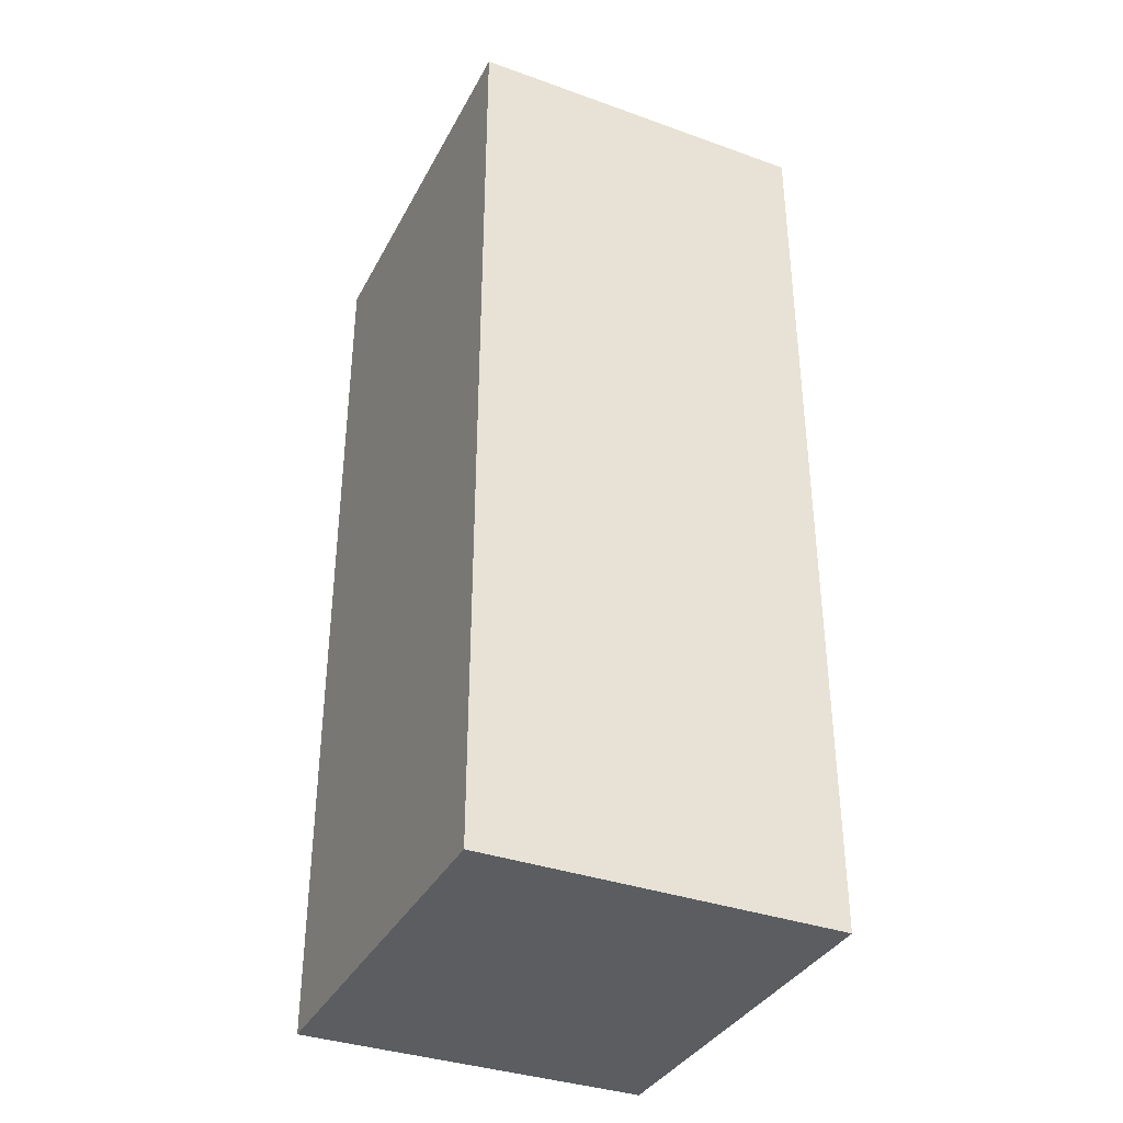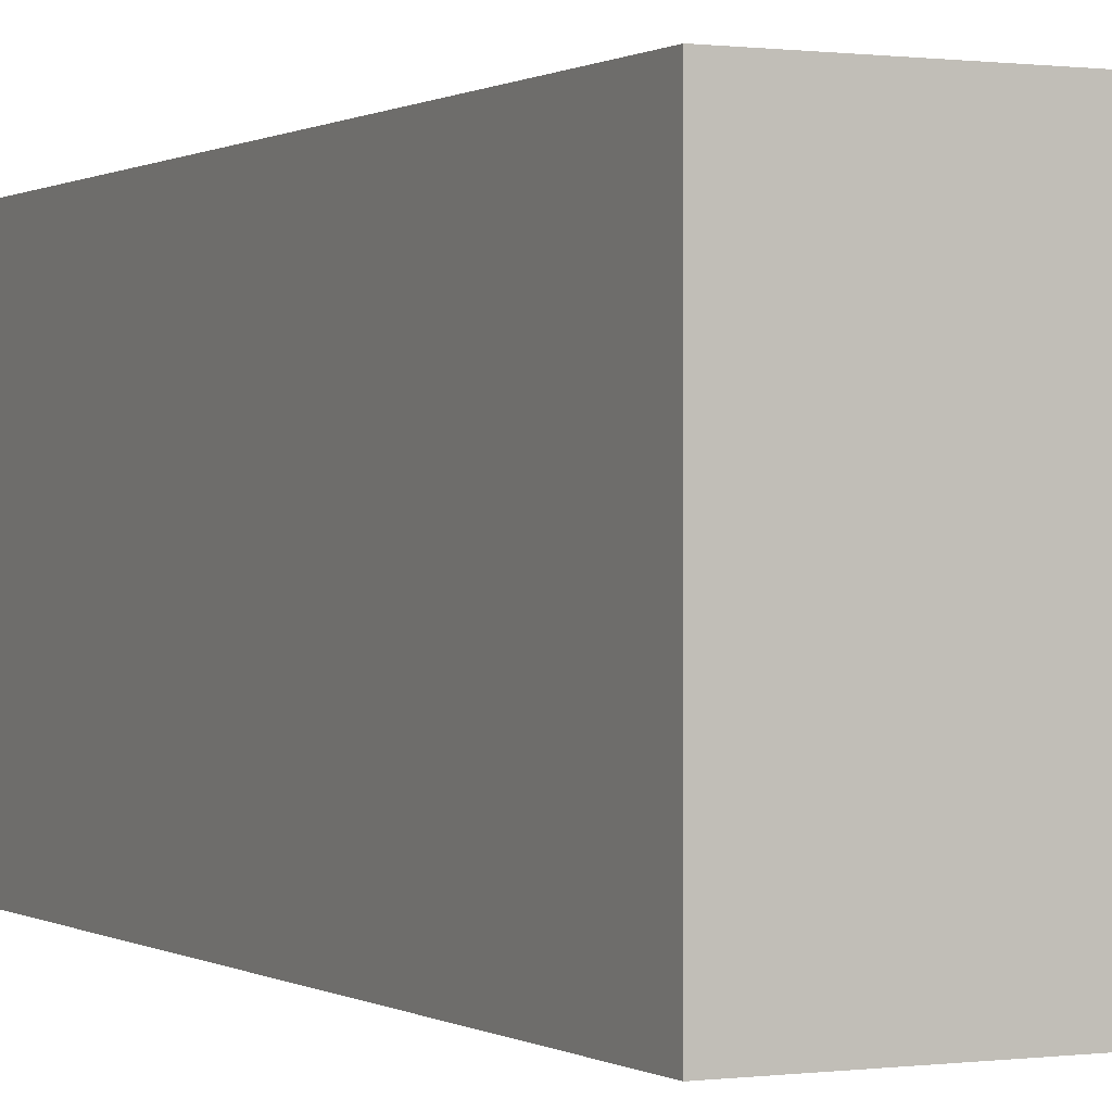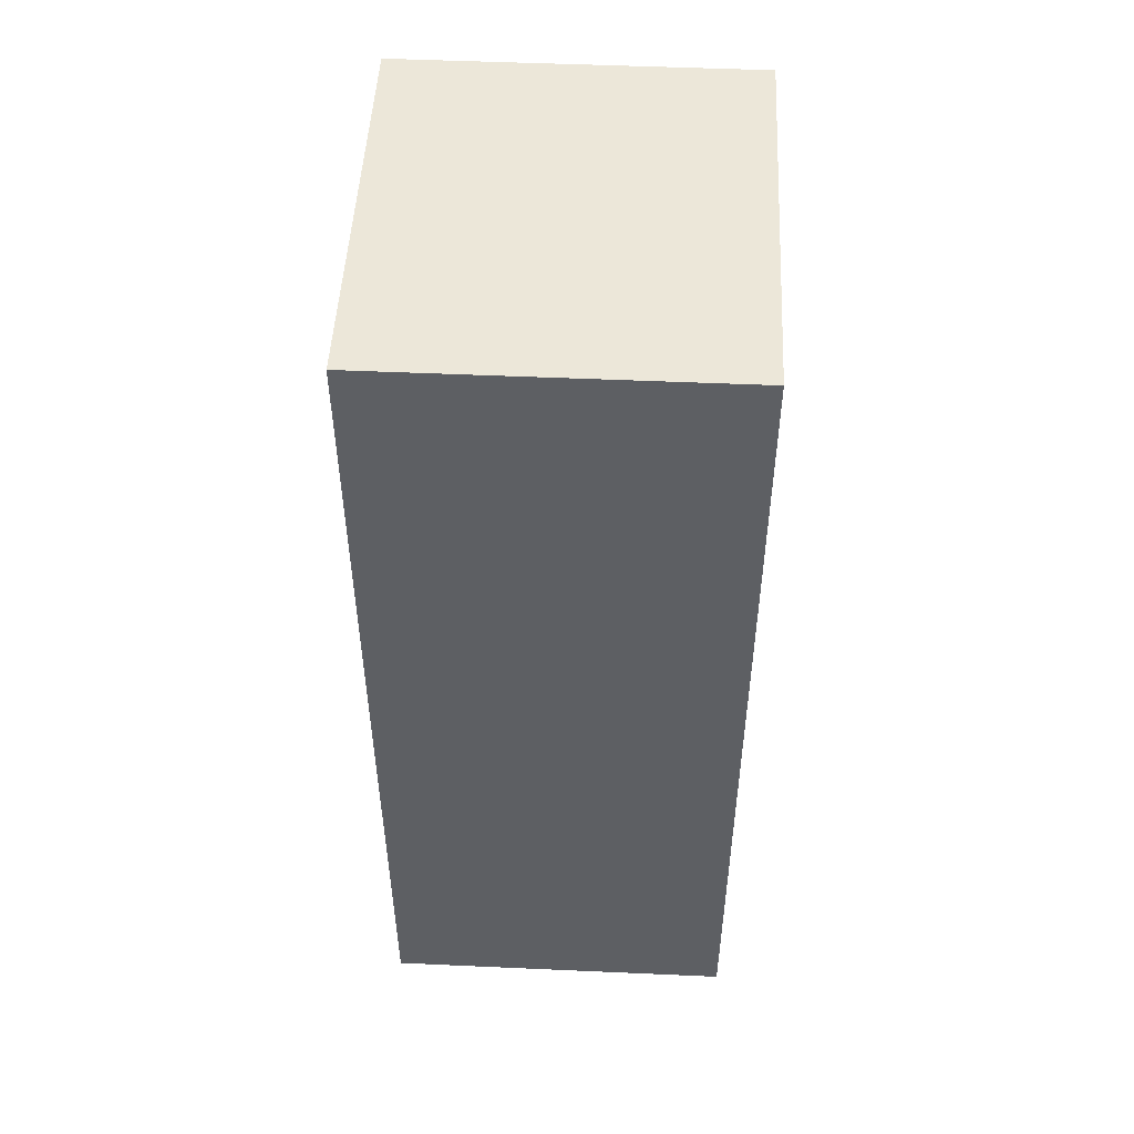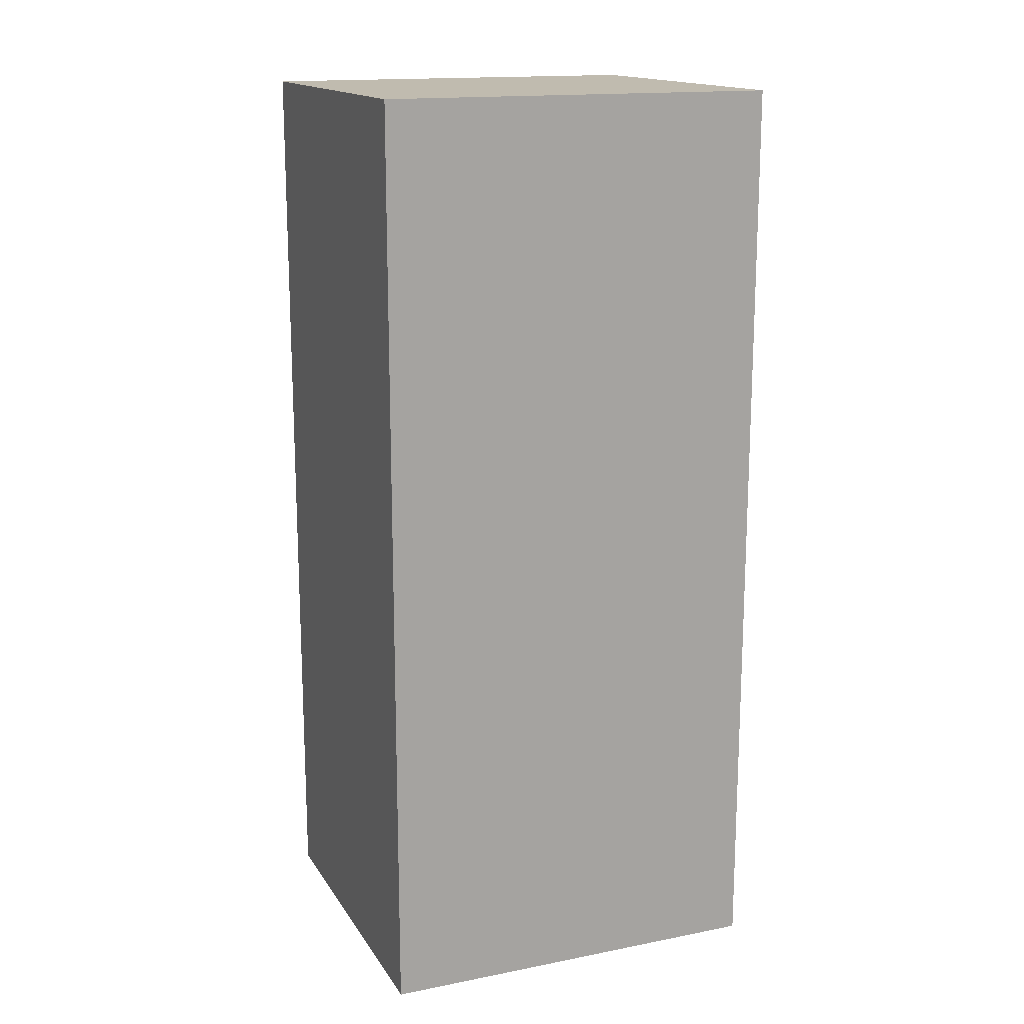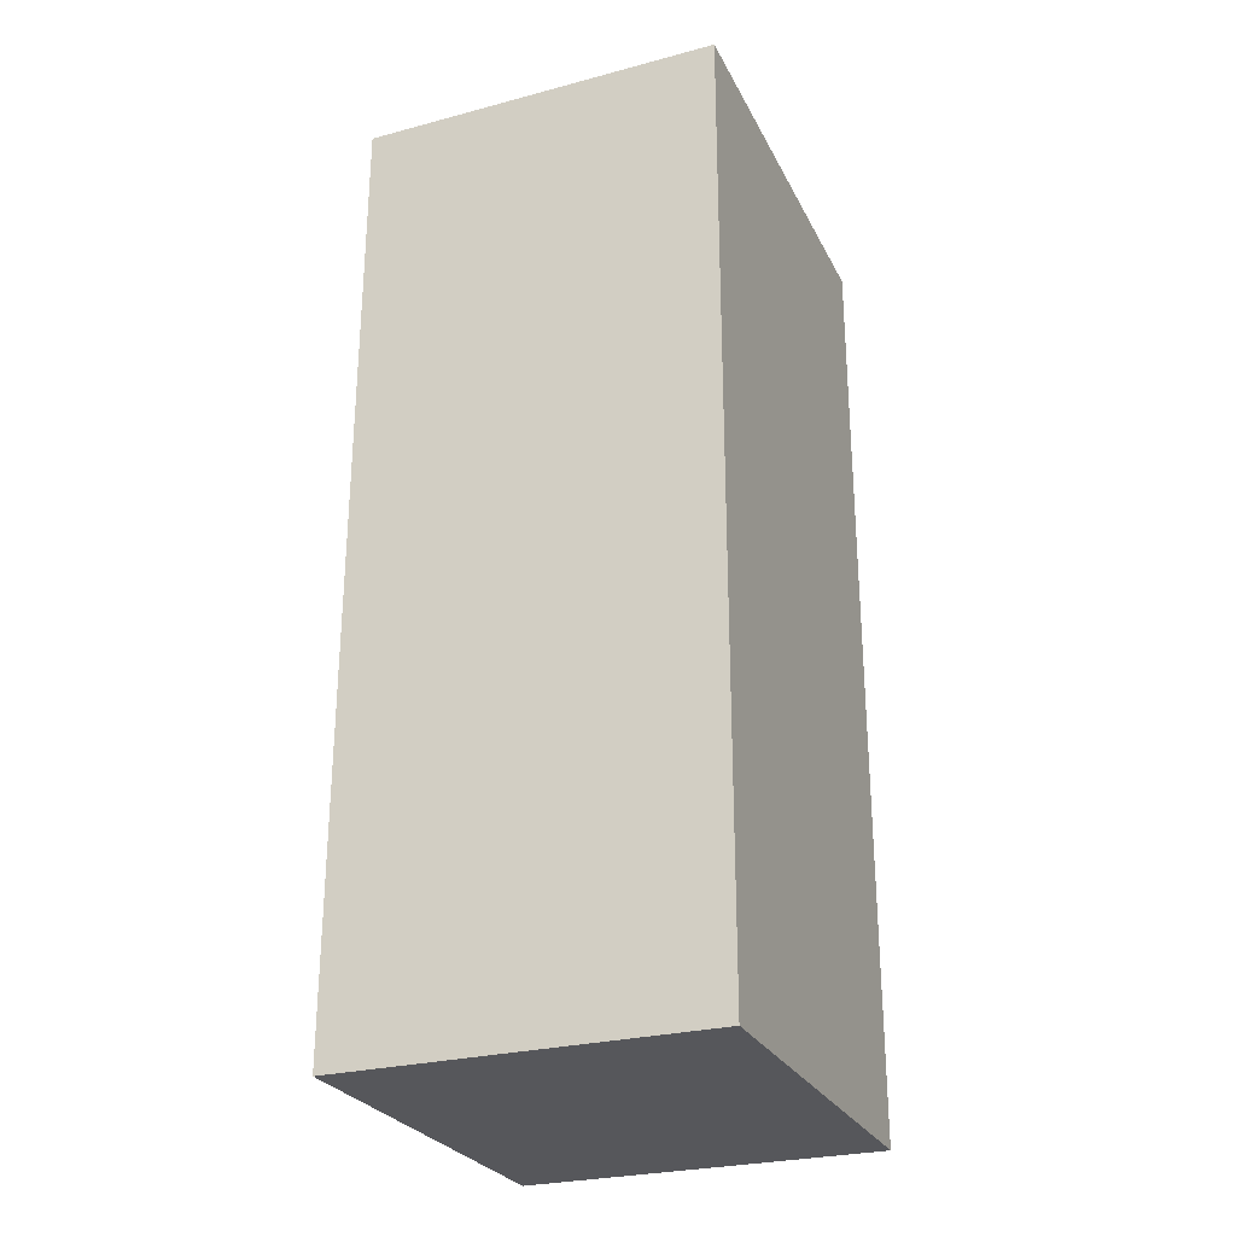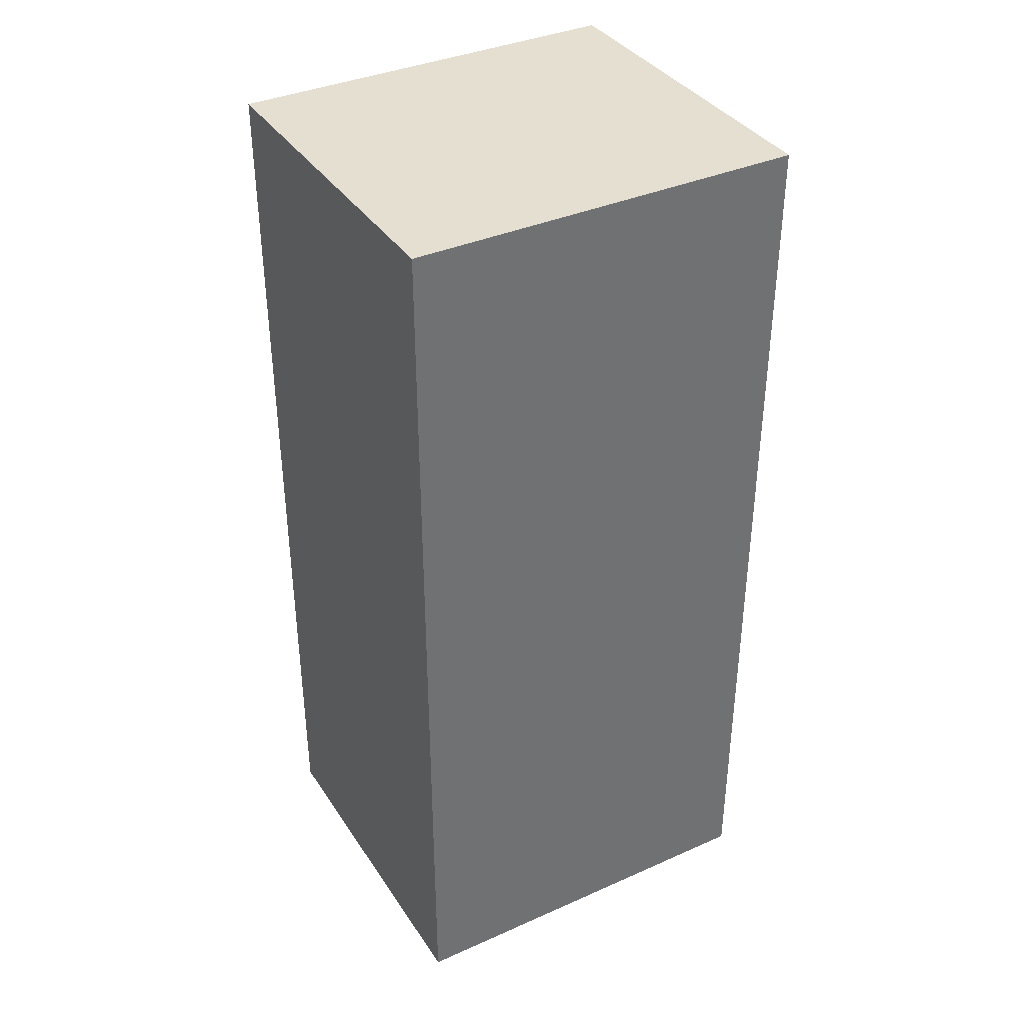
<metadata>
{"format":"obj","ext":"obj","renderer":"f3d","projection":"perspective","resolution":1024,"background":"white","views":[{"elev":-36.1,"azim":-25.0,"up":"+Z"},{"elev":0.3,"azim":-26.5,"up":"+Y"},{"elev":50.0,"azim":-177.2,"up":"+Z"},{"elev":15.9,"azim":67.9,"up":"+Z"},{"elev":-27.3,"azim":-157.8,"up":"+Z"},{"elev":37.3,"azim":60.4,"up":"+Z"}]}
</metadata>
<code>
g container_blue
v -4 0 10.5
v -4 0 -10.5
v -4 1 9.5
v -4 1 8.5
v -4 1 7.5
v -4 1 6.5
v -4 1 5.5
v -4 1 4.5
v -4 1 3.5
v -4 1 2.5
v -4 1 1.5
v -4 1 0.5
v -4 1 -0.5
v -4 1 -1.5
v -4 1 -2.5
v -4 1 -3.5
v -4 1 -4.5
v -4 1 -5.5
v -4 1 -6.5
v -4 1 -7.5
v -4 1 -8.5
v -4 1 -9.5
v -4 8 9.5
v -4 8 8.5
v -4 8 7.5
v -4 8 6.5
v -4 8 5.5
v -4 8 4.5
v -4 8 3.5
v -4 8 2.5
v -4 8 1.5
v -4 8 0.5
v -4 8 -0.5
v -4 8 -1.5
v -4 8 -2.5
v -4 8 -3.5
v -4 8 -4.5
v -4 8 -5.5
v -4 8 -6.5
v -4 8 -7.5
v -4 8 -8.5
v -4 8 -9.5
v -4 9 10.5
v -4 9 -10.5
v 4 0 10.5
v 4 0 -10.5
v 4 1 9.5
v 4 1 8.5
v 4 1 7.5
v 4 1 6.5
v 4 1 5.5
v 4 1 4.5
v 4 1 3.5
v 4 1 2.5
v 4 1 1.5
v 4 1 0.5
v 4 1 -0.5
v 4 1 -1.5
v 4 1 -2.5
v 4 1 -3.5
v 4 1 -4.5
v 4 1 -5.5
v 4 1 -6.5
v 4 1 -7.5
v 4 1 -8.5
v 4 1 -9.5
v 4 8 9.5
v 4 8 8.5
v 4 8 7.5
v 4 8 6.5
v 4 8 5.5
v 4 8 4.5
v 4 8 3.5
v 4 8 2.5
v 4 8 1.5
v 4 8 0.5
v 4 8 -0.5
v 4 8 -1.5
v 4 8 -2.5
v 4 8 -3.5
v 4 8 -4.5
v 4 8 -5.5
v 4 8 -6.5
v 4 8 -7.5
v 4 8 -8.5
v 4 8 -9.5
v 4 9 10.5
v 4 9 -10.5
v -4 0 10.5
v -4 9 10.5
v -3 1 10.5
v -3 2 10.5
v -3 3 10.5
v -3 4 10.5
v -3 5 10.5
v -3 6 10.5
v -3 7 10.5
v -3 8 10.5
v 3 1 10.5
v 3 2 10.5
v 3 3 10.5
v 3 4 10.5
v 3 5 10.5
v 3 6 10.5
v 3 7 10.5
v 3 8 10.5
v 4 0 10.5
v 4 9 10.5
v -4 0 -10.5
v -4 9 -10.5
v -3 1 -10.5
v -3 8 -10.5
v -2 1 -10.5
v -2 2 -10.5
v -2 3 -10.5
v -2 4 -10.5
v -2 5 -10.5
v -2 6 -10.5
v -2 7 -10.5
v -2 8 -10.5
v -1 1 -10.5
v -1 2 -10.5
v -1 3 -10.5
v -1 4 -10.5
v -1 5 -10.5
v -1 6 -10.5
v -1 7 -10.5
v -1 8 -10.5
v 1 1 -10.5
v 1 2 -10.5
v 1 3 -10.5
v 1 4 -10.5
v 1 5 -10.5
v 1 6 -10.5
v 1 7 -10.5
v 1 8 -10.5
v 2 1 -10.5
v 2 2 -10.5
v 2 3 -10.5
v 2 4 -10.5
v 2 5 -10.5
v 2 6 -10.5
v 2 7 -10.5
v 2 8 -10.5
v 3 1 -10.5
v 3 8 -10.5
v 4 0 -10.5
v 4 9 -10.5
v -4 0 10.5
v 4 0 10.5
v -4 0 -10.5
v 4 0 -10.5
v -4 9 10.5
v 4 9 10.5
v -4 9 -10.5
v 4 9 -10.5
f 3 2 1
f 4 2 3
f 5 2 4
f 6 2 5
f 7 2 6
f 8 2 7
f 9 2 8
f 10 2 9
f 11 2 10
f 12 2 11
f 13 2 12
f 14 2 13
f 15 2 14
f 16 2 15
f 17 2 16
f 18 2 17
f 19 2 18
f 20 2 19
f 21 2 20
f 22 2 21
f 23 3 1
f 23 4 3
f 24 5 4
f 24 4 23
f 25 6 5
f 25 5 24
f 26 7 6
f 26 6 25
f 27 8 7
f 27 7 26
f 28 9 8
f 28 8 27
f 29 10 9
f 29 9 28
f 30 11 10
f 30 10 29
f 31 12 11
f 31 11 30
f 32 13 12
f 32 12 31
f 33 14 13
f 33 13 32
f 34 15 14
f 34 14 33
f 35 16 15
f 35 15 34
f 36 17 16
f 36 16 35
f 37 18 17
f 37 17 36
f 38 19 18
f 38 18 37
f 39 20 19
f 39 19 38
f 40 21 20
f 40 20 39
f 41 22 21
f 41 21 40
f 42 2 22
f 42 22 41
f 43 41 40
f 43 40 39
f 43 42 41
f 43 39 38
f 43 38 37
f 43 37 36
f 43 36 35
f 43 35 34
f 43 34 33
f 43 33 32
f 43 32 31
f 43 31 30
f 43 30 29
f 43 29 28
f 43 28 27
f 43 27 26
f 43 26 25
f 43 25 24
f 43 24 23
f 43 23 1
f 44 2 42
f 44 42 43
f 45 46 47
f 47 46 48
f 48 46 49
f 49 46 50
f 50 46 51
f 51 46 52
f 52 46 53
f 53 46 54
f 54 46 55
f 55 46 56
f 56 46 57
f 57 46 58
f 58 46 59
f 59 46 60
f 60 46 61
f 61 46 62
f 62 46 63
f 63 46 64
f 64 46 65
f 65 46 66
f 45 47 67
f 47 48 67
f 48 49 68
f 67 48 68
f 49 50 69
f 68 49 69
f 50 51 70
f 69 50 70
f 51 52 71
f 70 51 71
f 52 53 72
f 71 52 72
f 53 54 73
f 72 53 73
f 54 55 74
f 73 54 74
f 55 56 75
f 74 55 75
f 56 57 76
f 75 56 76
f 57 58 77
f 76 57 77
f 58 59 78
f 77 58 78
f 59 60 79
f 78 59 79
f 60 61 80
f 79 60 80
f 61 62 81
f 80 61 81
f 62 63 82
f 81 62 82
f 63 64 83
f 82 63 83
f 64 65 84
f 83 64 84
f 65 66 85
f 84 65 85
f 66 46 86
f 85 66 86
f 84 85 87
f 83 84 87
f 85 86 87
f 82 83 87
f 81 82 87
f 80 81 87
f 79 80 87
f 78 79 87
f 77 78 87
f 76 77 87
f 75 76 87
f 74 75 87
f 73 74 87
f 72 73 87
f 71 72 87
f 70 71 87
f 69 70 87
f 68 69 87
f 67 68 87
f 45 67 87
f 86 46 88
f 87 86 88
f 91 90 89
f 92 90 91
f 93 90 92
f 94 90 93
f 95 90 94
f 96 90 95
f 97 90 96
f 98 90 97
f 99 91 89
f 99 92 91
f 100 93 92
f 100 92 99
f 101 94 93
f 101 93 100
f 102 95 94
f 102 94 101
f 103 96 95
f 103 95 102
f 104 97 96
f 104 96 103
f 105 98 97
f 105 97 104
f 106 90 98
f 106 98 105
f 107 105 104
f 107 104 103
f 107 106 105
f 107 103 102
f 107 102 101
f 107 101 100
f 107 100 99
f 107 99 89
f 108 90 106
f 108 106 107
f 109 110 111
f 111 110 112
f 109 111 113
f 111 112 113
f 113 112 114
f 114 112 115
f 115 112 116
f 116 112 117
f 117 112 118
f 118 112 119
f 112 110 120
f 119 112 120
f 109 113 121
f 113 114 121
f 114 115 122
f 121 114 122
f 115 116 123
f 122 115 123
f 116 117 124
f 123 116 124
f 117 118 125
f 124 117 125
f 118 119 126
f 125 118 126
f 119 120 127
f 126 119 127
f 120 110 128
f 127 120 128
f 124 125 129
f 126 127 129
f 127 128 129
f 123 124 129
f 122 123 129
f 121 122 129
f 109 121 129
f 125 126 129
f 129 128 130
f 130 128 131
f 131 128 132
f 132 128 133
f 133 128 134
f 134 128 135
f 128 110 136
f 135 128 136
f 109 129 137
f 129 130 137
f 130 131 138
f 137 130 138
f 131 132 139
f 138 131 139
f 132 133 140
f 139 132 140
f 133 134 141
f 140 133 141
f 134 135 142
f 141 134 142
f 135 136 143
f 142 135 143
f 136 110 144
f 143 136 144
f 140 141 145
f 142 143 145
f 143 144 145
f 139 140 145
f 138 139 145
f 137 138 145
f 109 137 145
f 141 142 145
f 144 110 146
f 145 144 146
f 109 145 147
f 145 146 147
f 146 110 148
f 147 146 148
f 151 150 149
f 152 150 151
f 153 154 155
f 155 154 156

</code>
